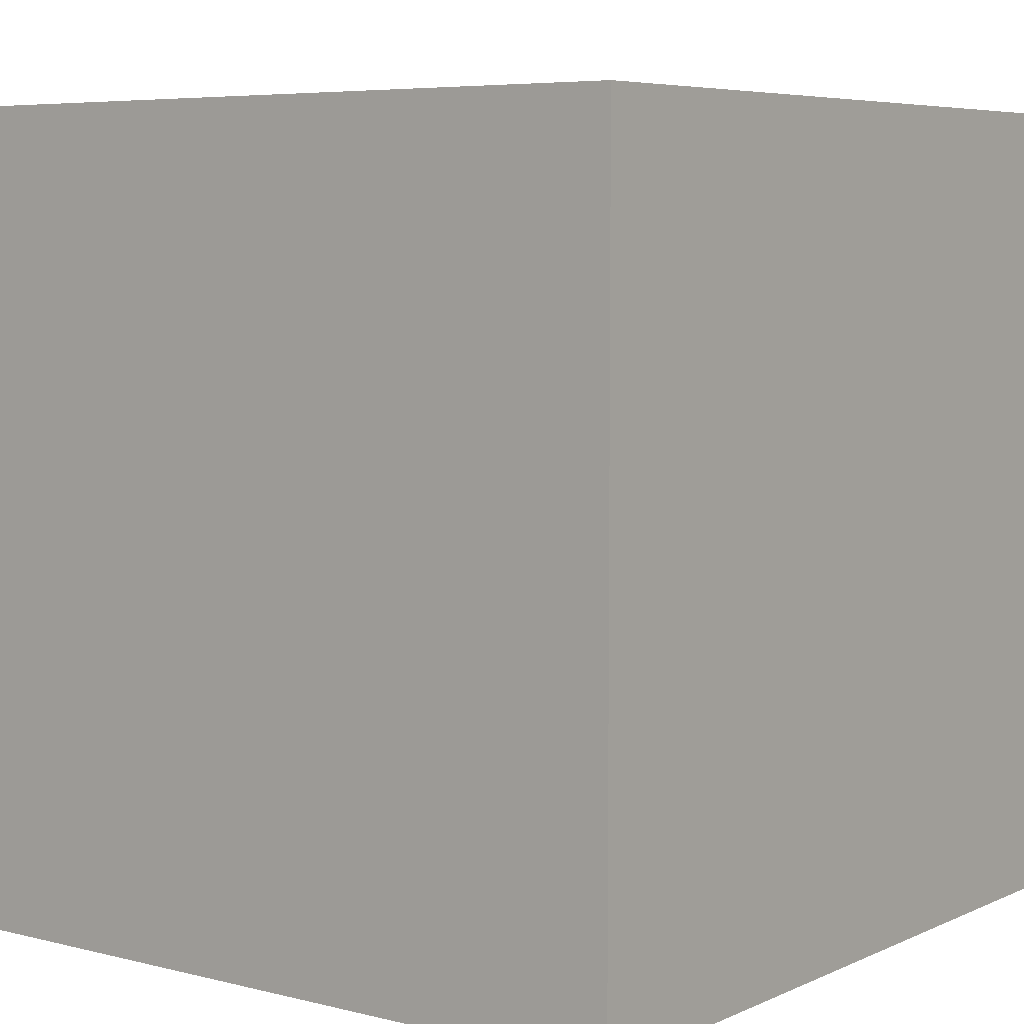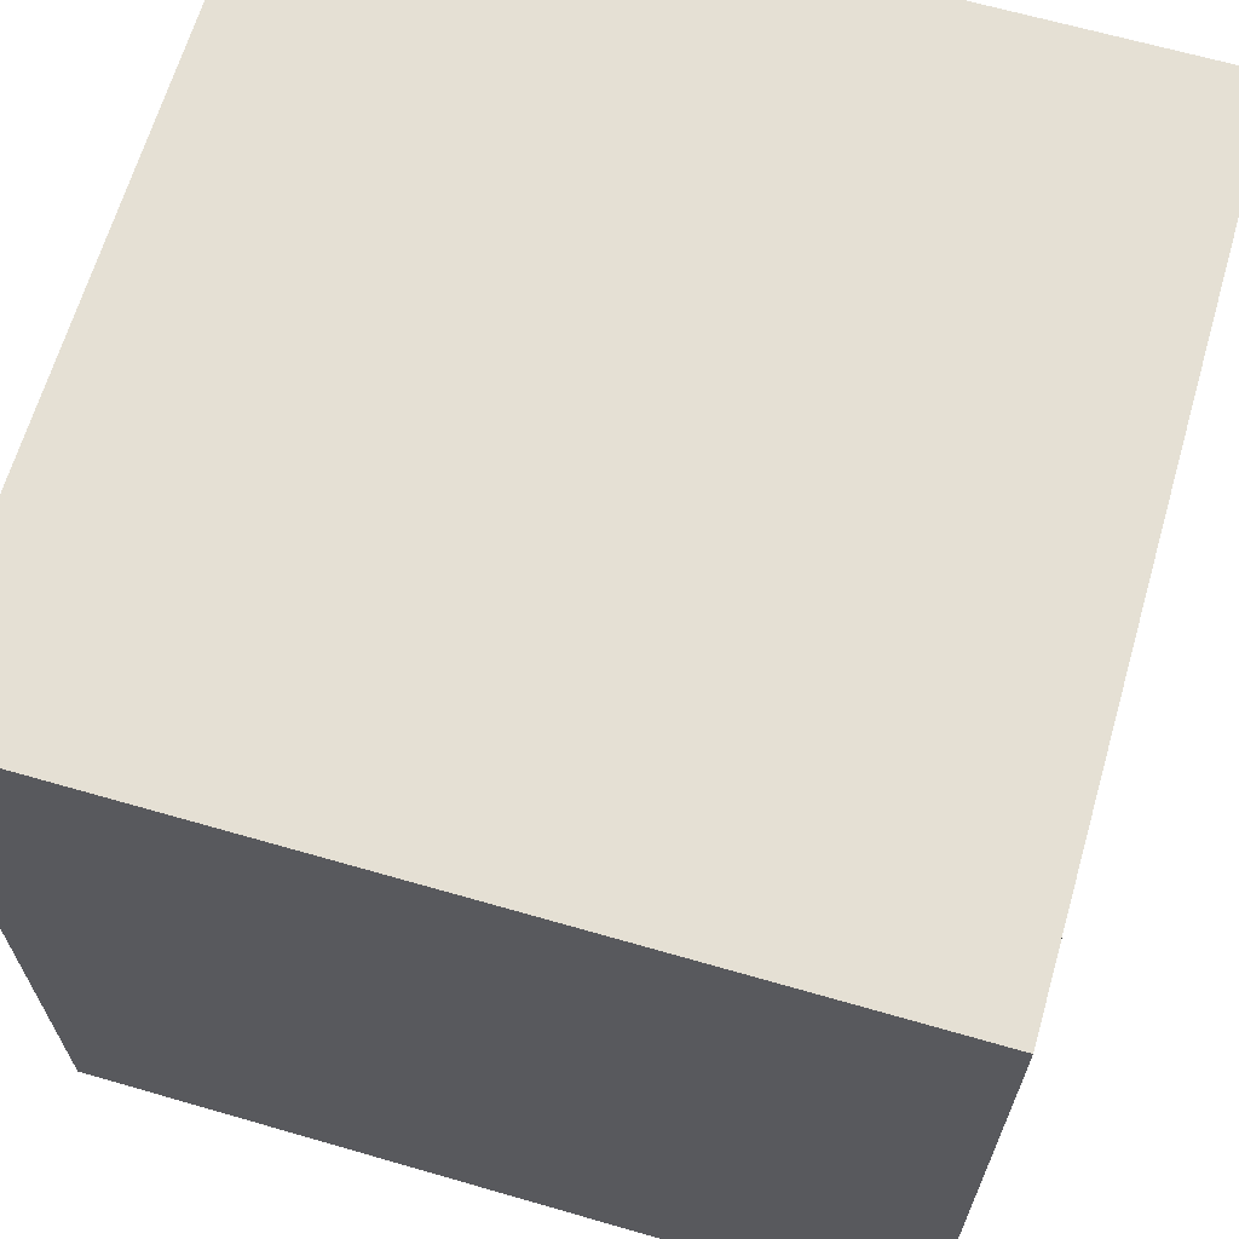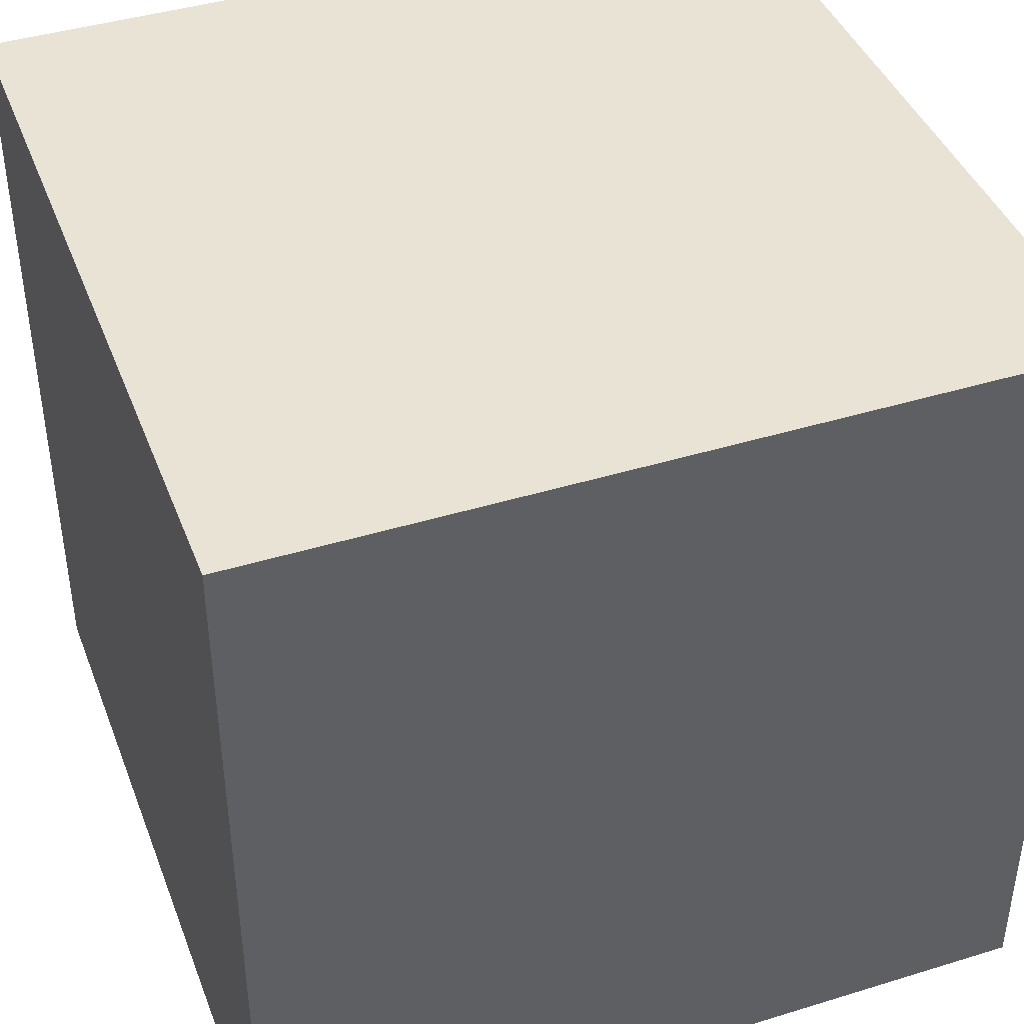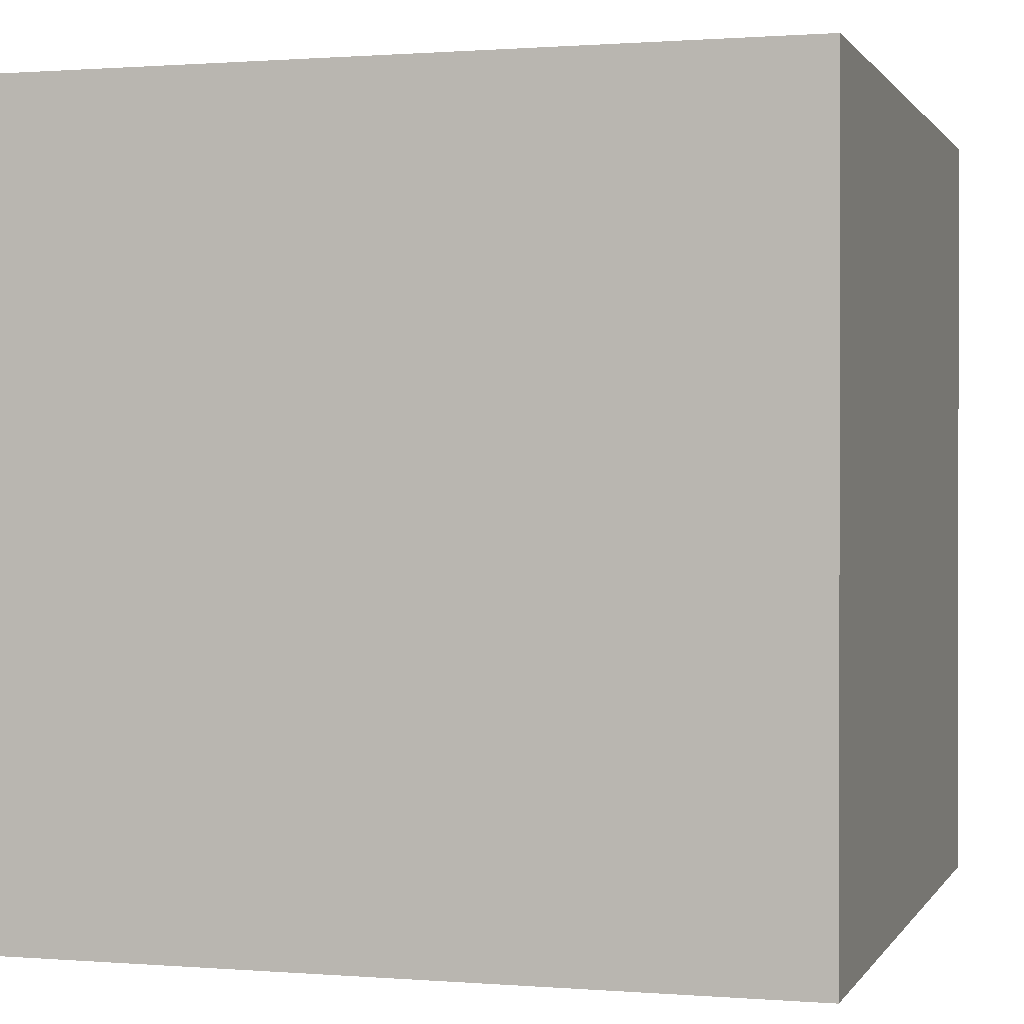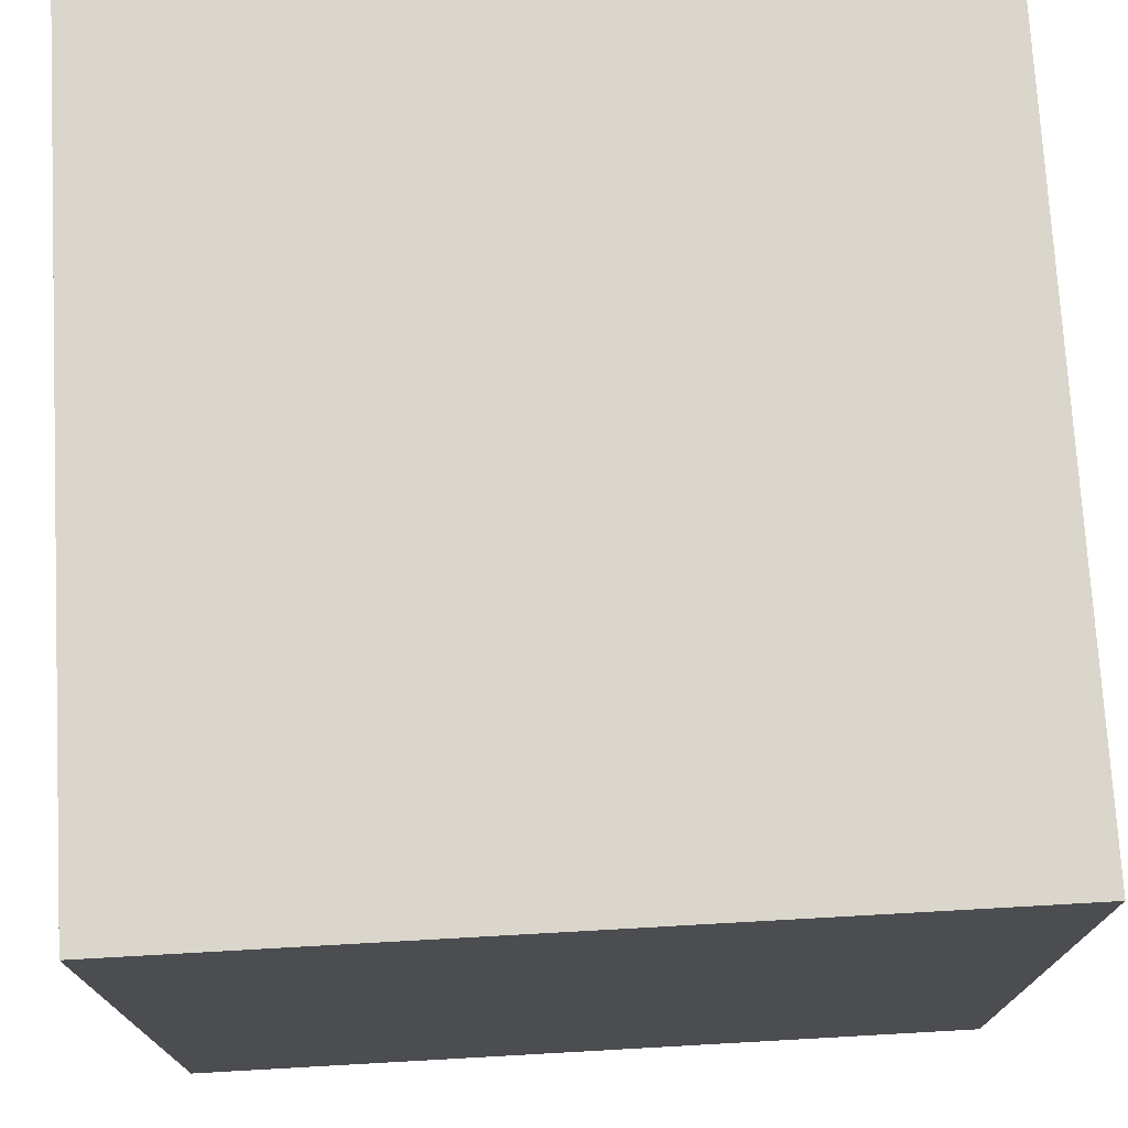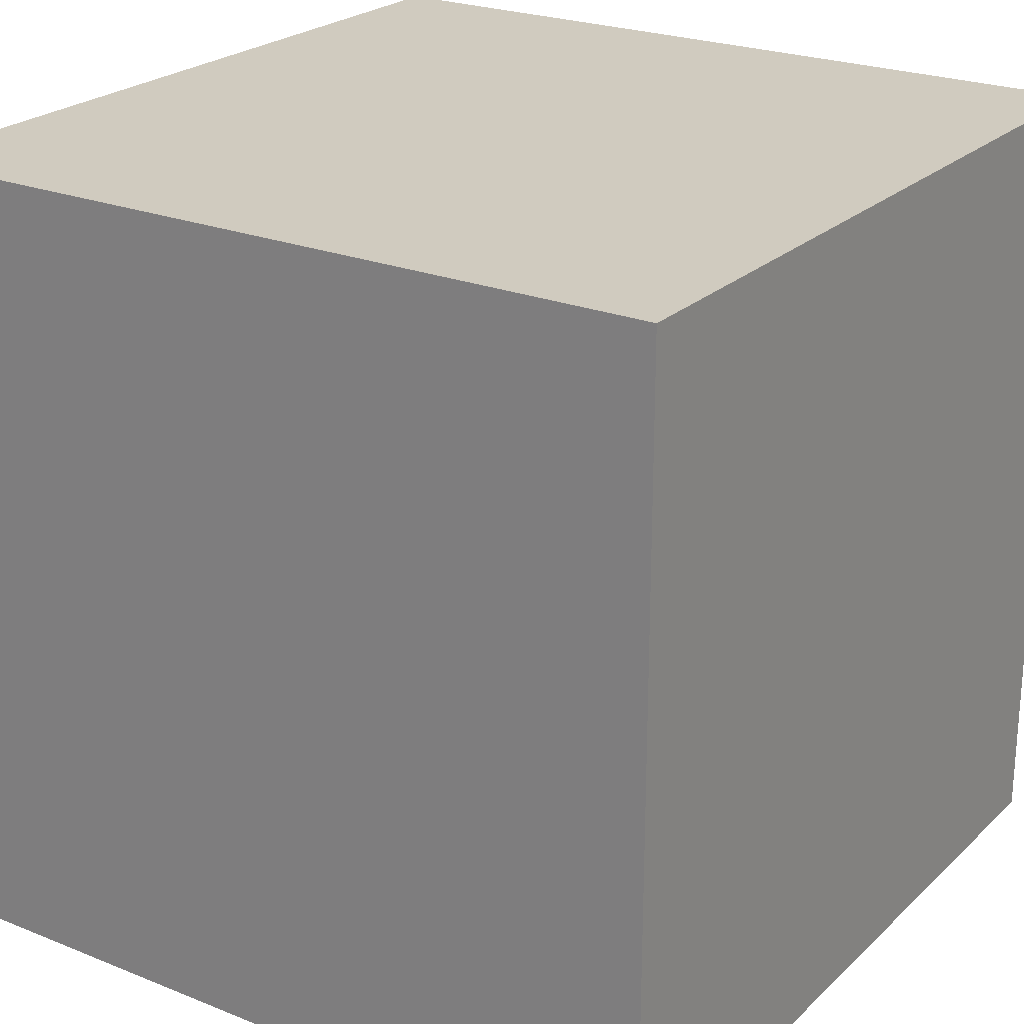
<metadata>
{"format":"obj","ext":"obj","renderer":"f3d","projection":"perspective","resolution":1024,"background":"white","views":[{"elev":6.0,"azim":37.1,"up":"+Z"},{"elev":65.6,"azim":-73.8,"up":"+Z"},{"elev":42.2,"azim":-110.2,"up":"+Z"},{"elev":0.7,"azim":-163.5,"up":"+Y"},{"elev":74.1,"azim":-3.2,"up":"+Y"},{"elev":23.7,"azim":-56.2,"up":"+Z"}]}
</metadata>
<code>
o Cube.020_Cube.018
v -4150 3281 359.7
v -4150 4784 359.7
v -4150 3281 -1143
v -4150 4784 -1143
v -2647 3281 359.7
v -2647 4784 359.7
v -2647 3281 -1143
v -2647 4784 -1143
f 1 2 4 3
f 3 4 8 7
f 7 8 6 5
f 5 6 2 1
f 3 7 5 1
f 8 4 2 6

</code>
